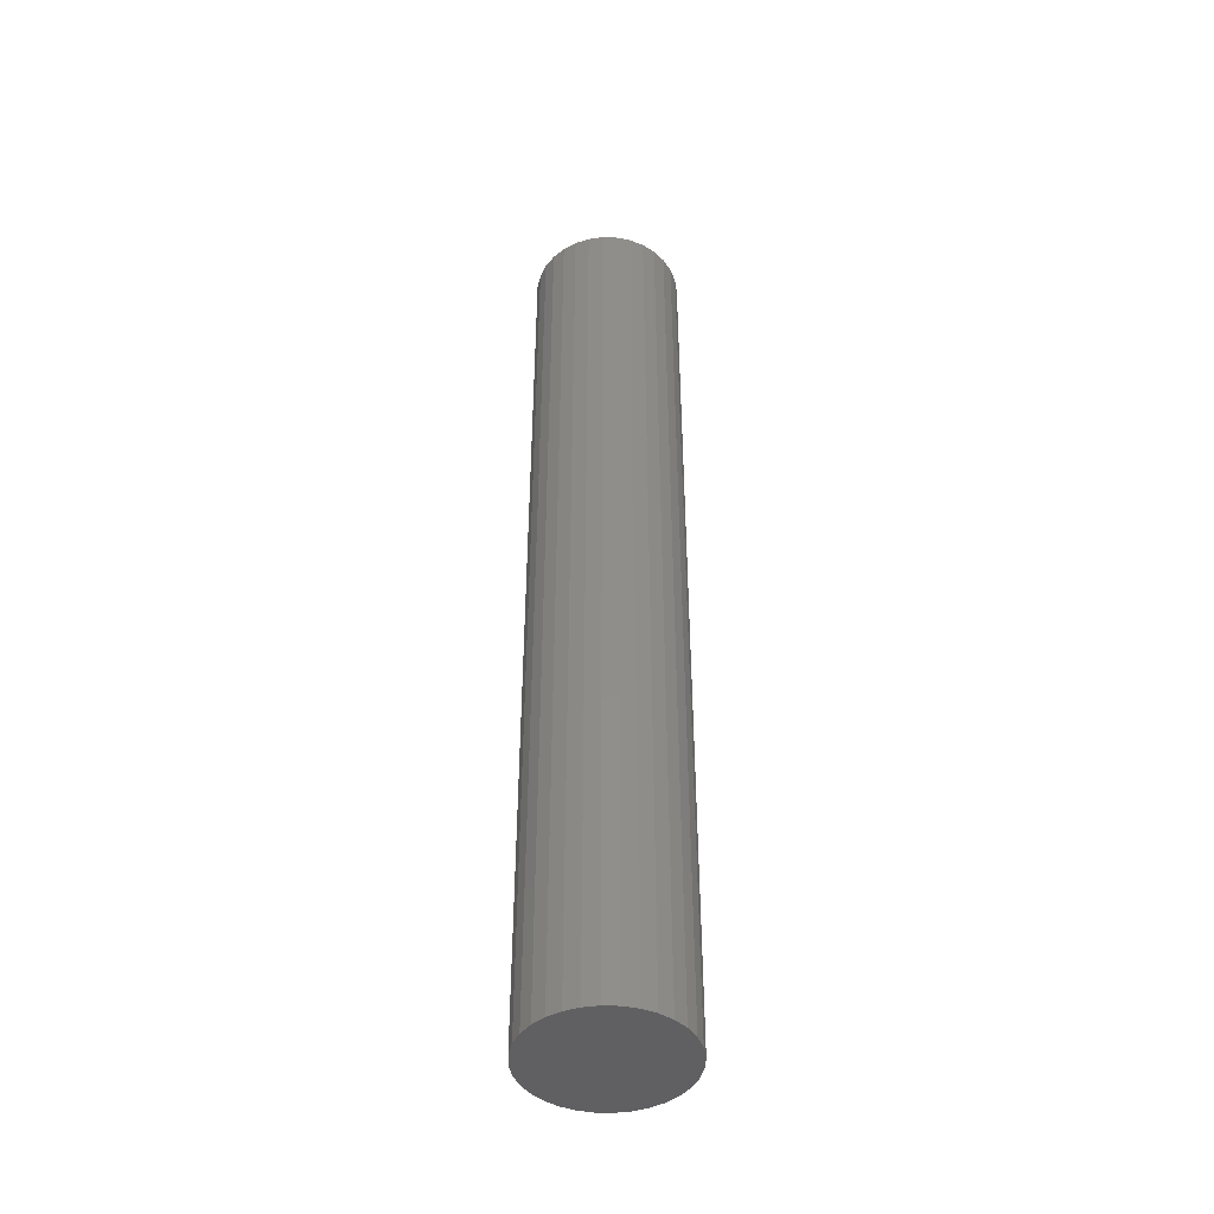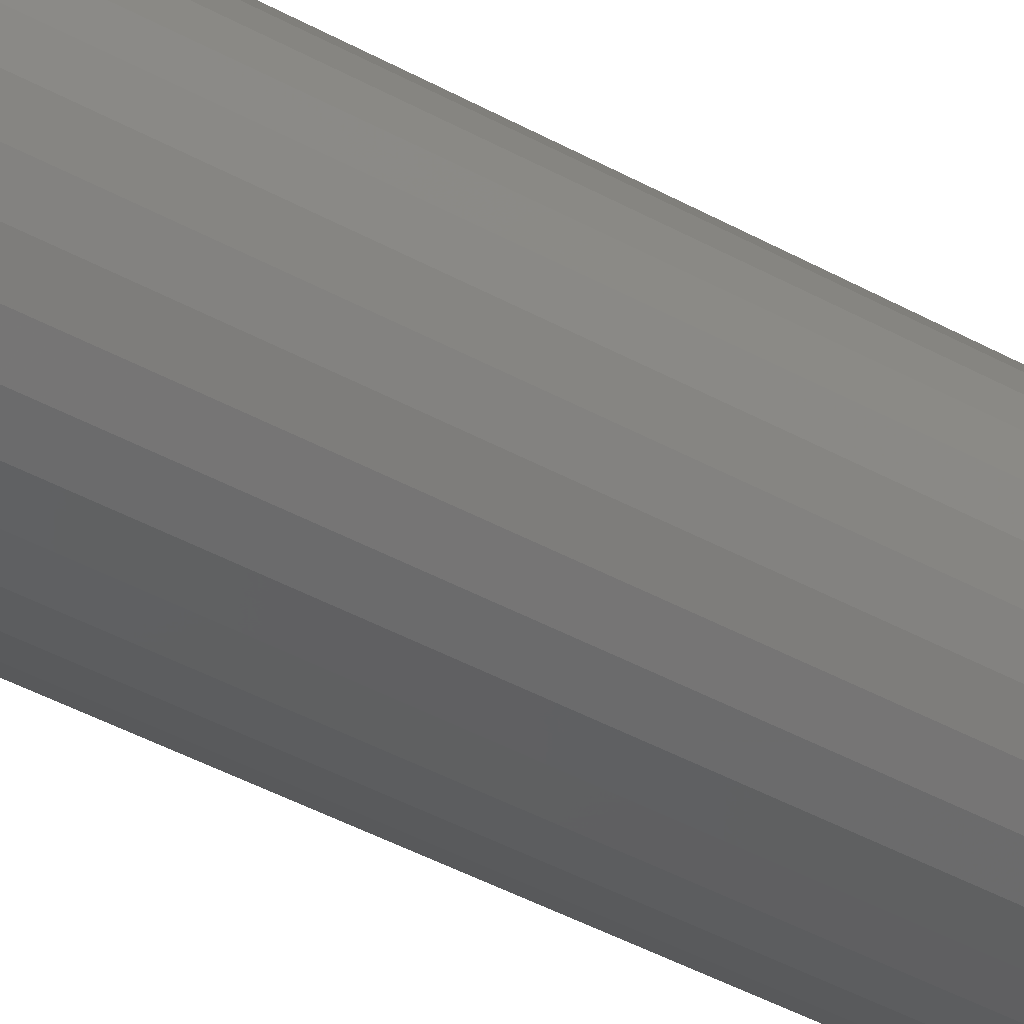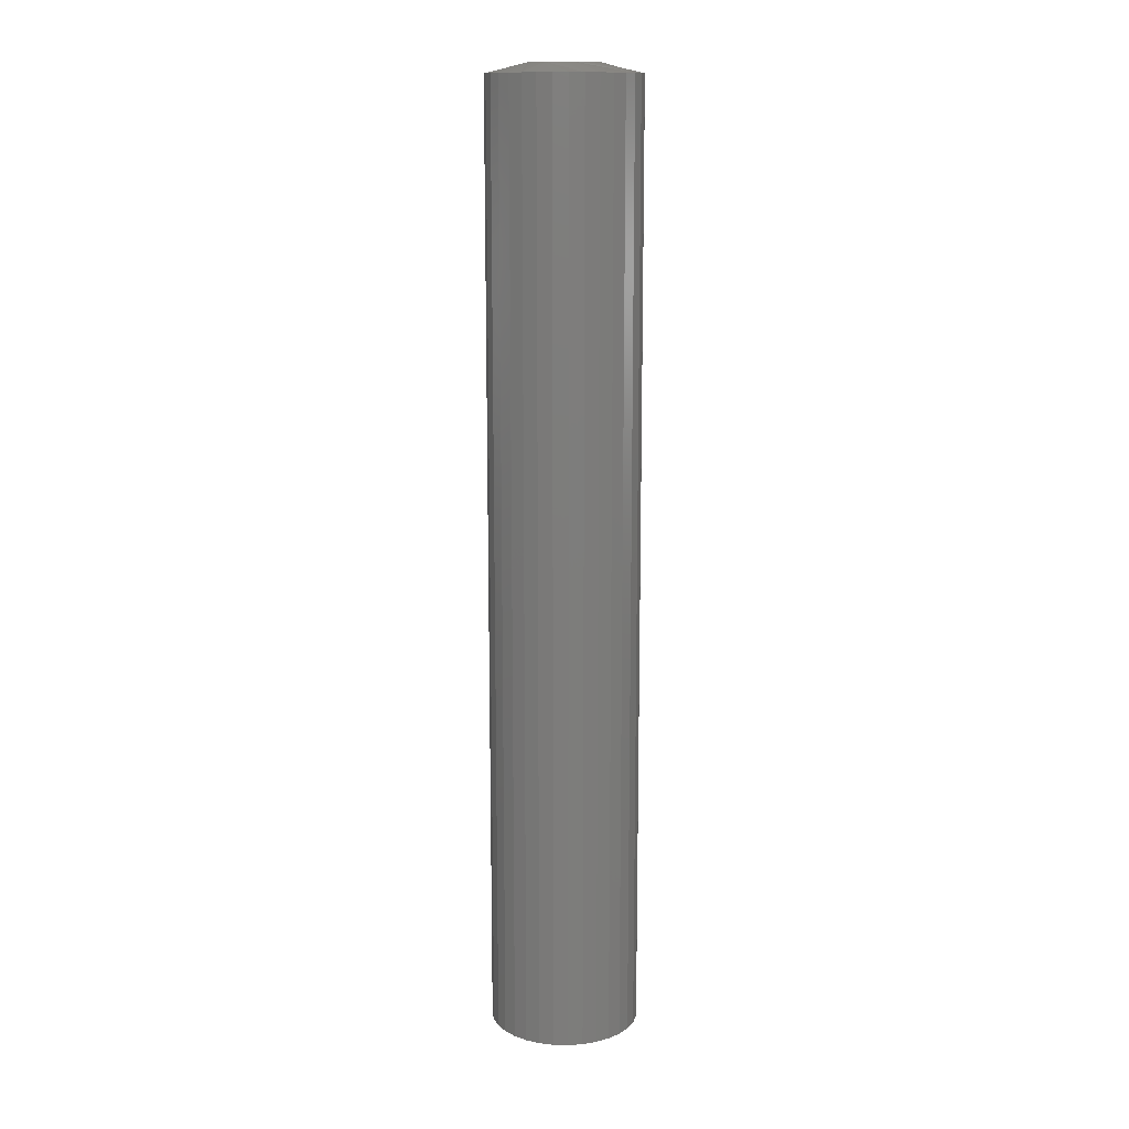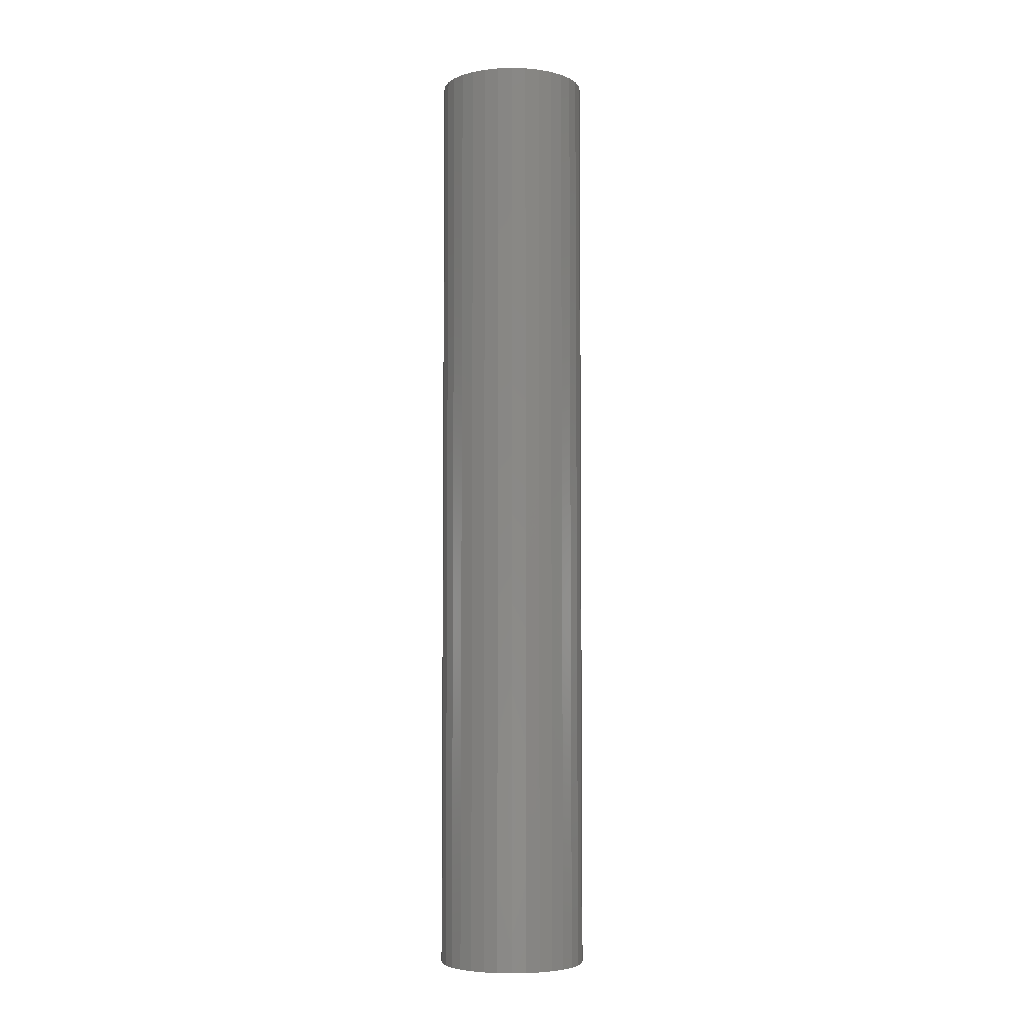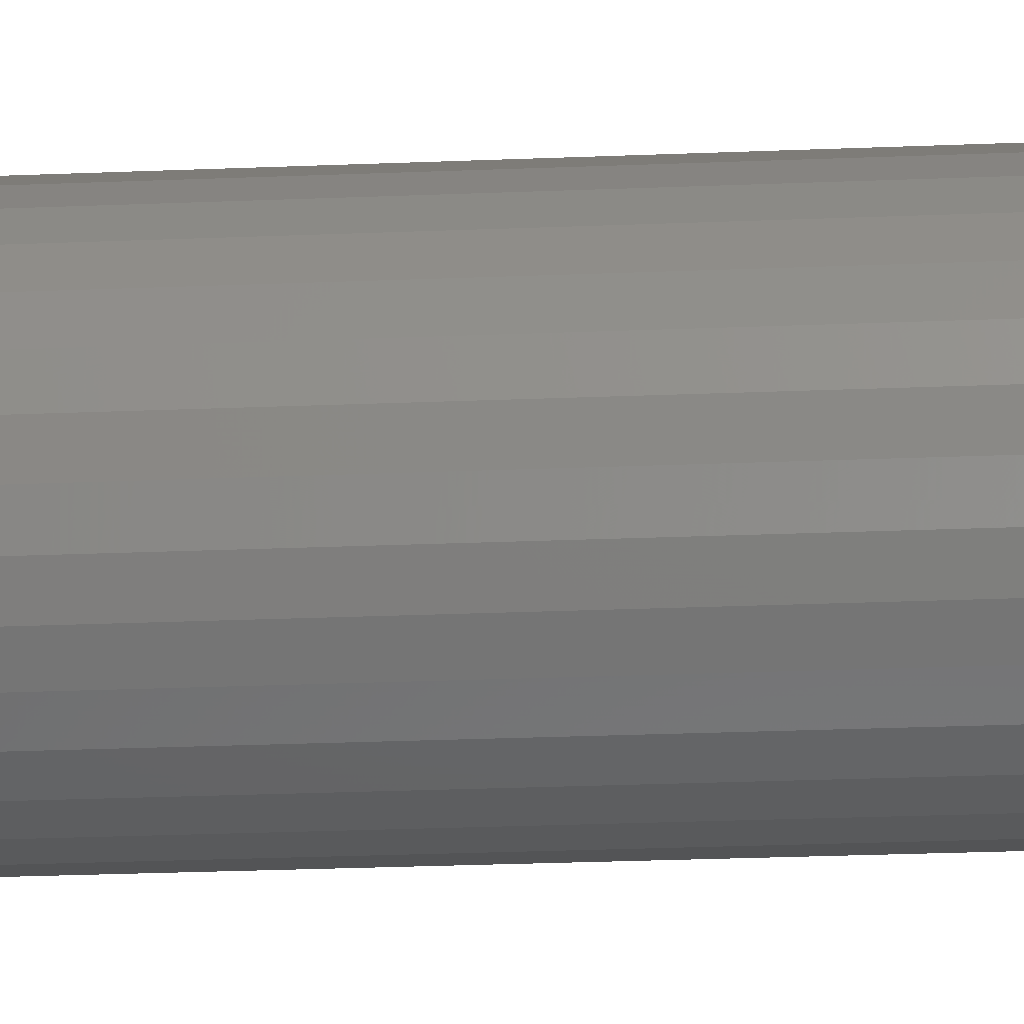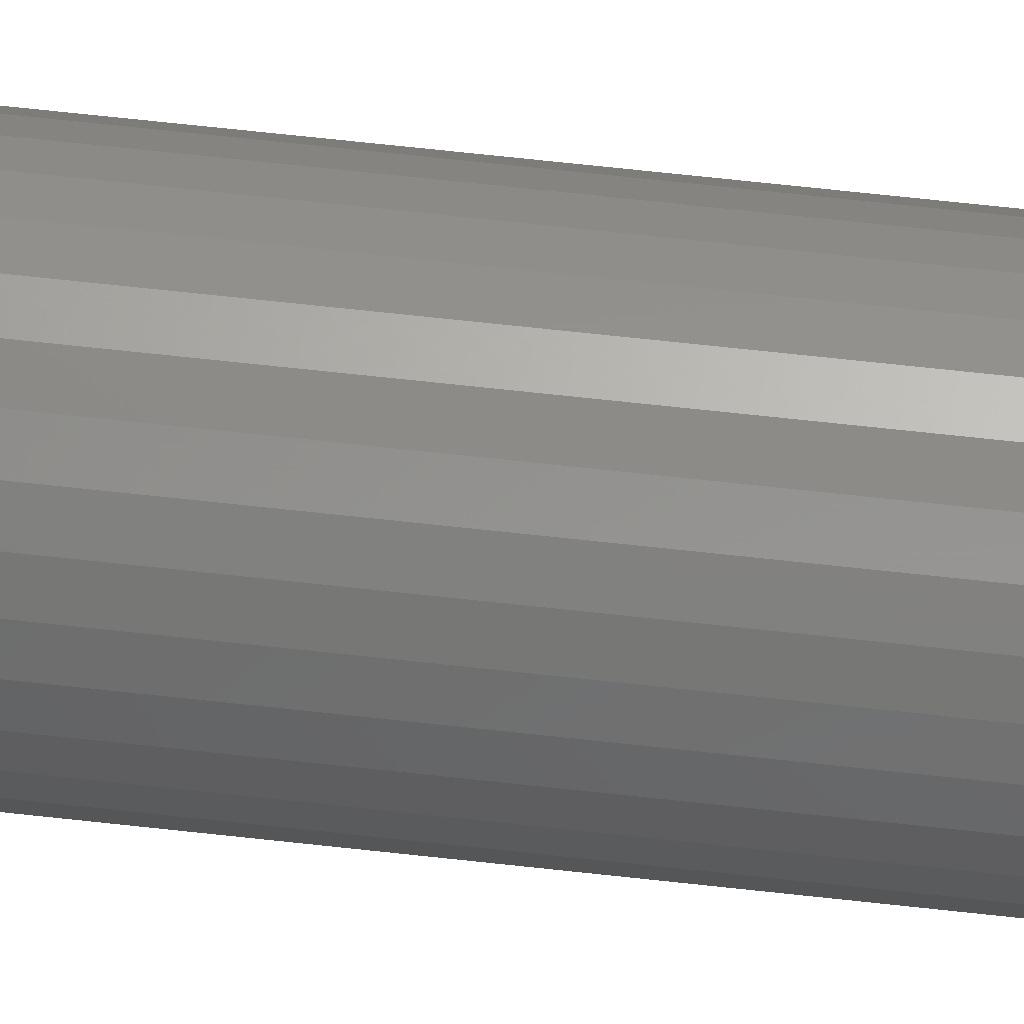
<metadata>
{"format":"stl","ext":"stl","renderer":"f3d","projection":"perspective","resolution":1024,"background":"white","views":[{"elev":-44.3,"azim":-52.7,"up":"+Z"},{"elev":-35.7,"azim":52.5,"up":"+Y"},{"elev":13.4,"azim":-104.1,"up":"+Z"},{"elev":-4.9,"azim":56.5,"up":"+Z"},{"elev":-17.8,"azim":95.4,"up":"+Y"},{"elev":70.6,"azim":96.2,"up":"+Y"}]}
</metadata>
<code>
# stl→obj: 96 verts, 188 faces
v 0.001398 0.02747 0.75
v -0.003961 0.02694 0.75
v -0.009113 0.02538 0.75
v 0.006757 0.02694 0.75
v 0.01191 0.02538 0.75
v -0.01386 0.02284 0.75
v 0.01666 0.02284 0.75
v -0.01802 0.01942 0.75
v 0.02082 0.01942 0.75
v -0.02144 0.01526 0.75
v 0.02424 0.01526 0.75
v -0.02398 0.01051 0.75
v 0.02677 0.01051 0.75
v -0.02554 0.005359 0.75
v 0.02834 0.005359 0.75
v 0.02834 -0.005359 0.75
v -0.02398 -0.01051 0.75
v 0.02677 -0.01051 0.75
v -0.02144 -0.01526 0.75
v 0.02424 -0.01526 0.75
v -0.01802 -0.01942 0.75
v 0.02082 -0.01942 0.75
v -0.01386 -0.02284 0.75
v 0.01666 -0.02284 0.75
v -0.009113 -0.02538 0.75
v 0.01191 -0.02538 0.75
v -0.003961 -0.02694 0.75
v 0.001398 -0.02747 0.75
v 0.006757 -0.02694 0.75
v 0.02887 -3.085e-17 0.75
v -0.02607 2.068e-09 0.75
v -0.02554 -0.005359 0.75
v 0.06012 0 0
v 0.06012 -1.438e-17 0.7422
v 0.05899 -0.01146 0
v 0.05899 -0.01146 0.7422
v 0.05565 -0.02247 0
v 0.05565 -0.02247 0.7422
v 0.05022 -0.03262 0
v 0.05022 -0.03262 0.7422
v 0.04292 -0.04152 0
v 0.04292 -0.04152 0.7422
v 0.03402 -0.04882 0
v 0.03402 -0.04882 0.7422
v 0.02387 -0.05425 0
v 0.02387 -0.05425 0.7422
v 0.01285 -0.05759 0
v 0.01285 -0.05759 0.7422
v 0.001398 -0.05872 0
v 0.001398 -0.05872 0.7422
v -0.01006 -0.05759 0
v -0.01006 -0.05759 0.7422
v -0.02107 -0.05425 0
v -0.02107 -0.05425 0.7422
v -0.03122 -0.04882 0
v -0.03122 -0.04882 0.7422
v -0.04012 -0.04152 0
v -0.04012 -0.04152 0.7422
v -0.04742 -0.03262 0
v -0.04742 -0.03262 0.7422
v -0.05285 -0.02247 0
v -0.05285 -0.02247 0.7422
v -0.05619 -0.01146 0
v -0.05619 -0.01146 0.7422
v -0.05732 7.191e-18 0
v -0.05732 7.191e-18 0.7422
v -0.05619 0.01146 0
v -0.05619 0.01146 0.7422
v -0.05285 0.02247 0
v -0.05285 0.02247 0.7422
v -0.04742 0.03262 0
v -0.04742 0.03262 0.7422
v -0.04012 0.04152 0
v -0.04012 0.04152 0.7422
v -0.03122 0.04882 0
v -0.03122 0.04882 0.7422
v -0.02107 0.05425 0
v -0.02107 0.05425 0.7422
v -0.01006 0.05759 0
v -0.01006 0.05759 0.7422
v 0.001398 0.05872 0
v 0.001398 0.05872 0.7422
v 0.01285 0.05759 0
v 0.01285 0.05759 0.7422
v 0.02387 0.05425 0
v 0.02387 0.05425 0.7422
v 0.03402 0.04882 0
v 0.03402 0.04882 0.7422
v 0.04292 0.04152 0
v 0.04292 0.04152 0.7422
v 0.05022 0.03262 0
v 0.05022 0.03262 0.7422
v 0.05565 0.02247 0
v 0.05565 0.02247 0.7422
v 0.05899 0.01146 0
v 0.05899 0.01146 0.7422
f 1 2 3
f 4 1 3
f 4 3 5
f 5 3 6
f 5 6 7
f 7 6 8
f 7 8 9
f 9 8 10
f 9 10 11
f 11 10 12
f 11 12 13
f 13 12 14
f 13 14 15
f 16 17 18
f 18 17 19
f 18 19 20
f 20 19 21
f 20 21 22
f 22 21 23
f 22 23 24
f 24 23 25
f 24 25 26
f 26 25 27
f 26 27 28
f 26 28 29
f 15 14 30
f 30 14 31
f 30 31 16
f 16 31 32
f 16 32 17
f 33 34 35
f 35 34 36
f 35 36 37
f 37 36 38
f 37 38 39
f 39 38 40
f 39 40 41
f 41 40 42
f 41 42 43
f 43 42 44
f 43 44 45
f 45 44 46
f 45 46 47
f 47 46 48
f 47 48 49
f 49 48 50
f 49 50 51
f 51 50 52
f 51 52 53
f 53 52 54
f 53 54 55
f 55 54 56
f 55 56 57
f 57 56 58
f 57 58 59
f 59 58 60
f 59 60 61
f 61 60 62
f 61 62 63
f 63 62 64
f 63 64 65
f 65 64 66
f 65 66 67
f 67 66 68
f 67 68 69
f 69 68 70
f 69 70 71
f 71 70 72
f 71 72 73
f 73 72 74
f 73 74 75
f 75 74 76
f 75 76 77
f 77 76 78
f 77 78 79
f 79 78 80
f 79 80 81
f 81 80 82
f 81 82 83
f 83 82 84
f 83 84 85
f 85 84 86
f 85 86 87
f 87 86 88
f 87 88 89
f 89 88 90
f 89 90 91
f 91 90 92
f 91 92 93
f 93 92 94
f 93 94 95
f 95 94 96
f 95 96 33
f 33 96 34
f 34 30 16
f 34 16 18
f 34 18 20
f 34 20 22
f 22 42 40
f 22 40 38
f 22 38 36
f 22 36 34
f 58 21 19
f 58 19 17
f 58 17 32
f 58 32 31
f 31 66 64
f 31 64 62
f 31 62 60
f 31 60 58
f 50 28 27
f 50 27 25
f 50 25 23
f 50 23 21
f 21 58 56
f 21 56 54
f 21 54 52
f 21 52 50
f 42 22 24
f 42 24 26
f 42 26 29
f 42 29 28
f 28 50 48
f 28 48 46
f 28 46 44
f 28 44 42
f 66 31 14
f 66 14 12
f 66 12 10
f 66 10 8
f 8 74 72
f 8 72 70
f 8 70 68
f 8 68 66
f 90 9 11
f 90 11 13
f 90 13 15
f 90 15 30
f 30 34 96
f 30 96 94
f 30 94 92
f 30 92 90
f 82 1 4
f 82 4 5
f 82 5 7
f 82 7 9
f 9 90 88
f 9 88 86
f 9 86 84
f 9 84 82
f 74 8 6
f 74 6 3
f 74 3 2
f 74 2 1
f 1 82 80
f 1 80 78
f 1 78 76
f 1 76 74
f 81 83 79
f 77 79 83
f 85 77 83
f 75 77 85
f 87 75 85
f 73 75 87
f 89 73 87
f 71 73 89
f 91 71 89
f 69 71 91
f 93 69 91
f 39 59 37
f 57 59 39
f 41 57 39
f 55 57 41
f 43 55 41
f 53 55 43
f 45 53 43
f 51 53 45
f 47 51 45
f 49 51 47
f 59 61 37
f 37 61 63
f 37 63 35
f 35 63 65
f 35 65 33
f 33 65 67
f 33 67 95
f 95 67 69
f 95 69 93

</code>
